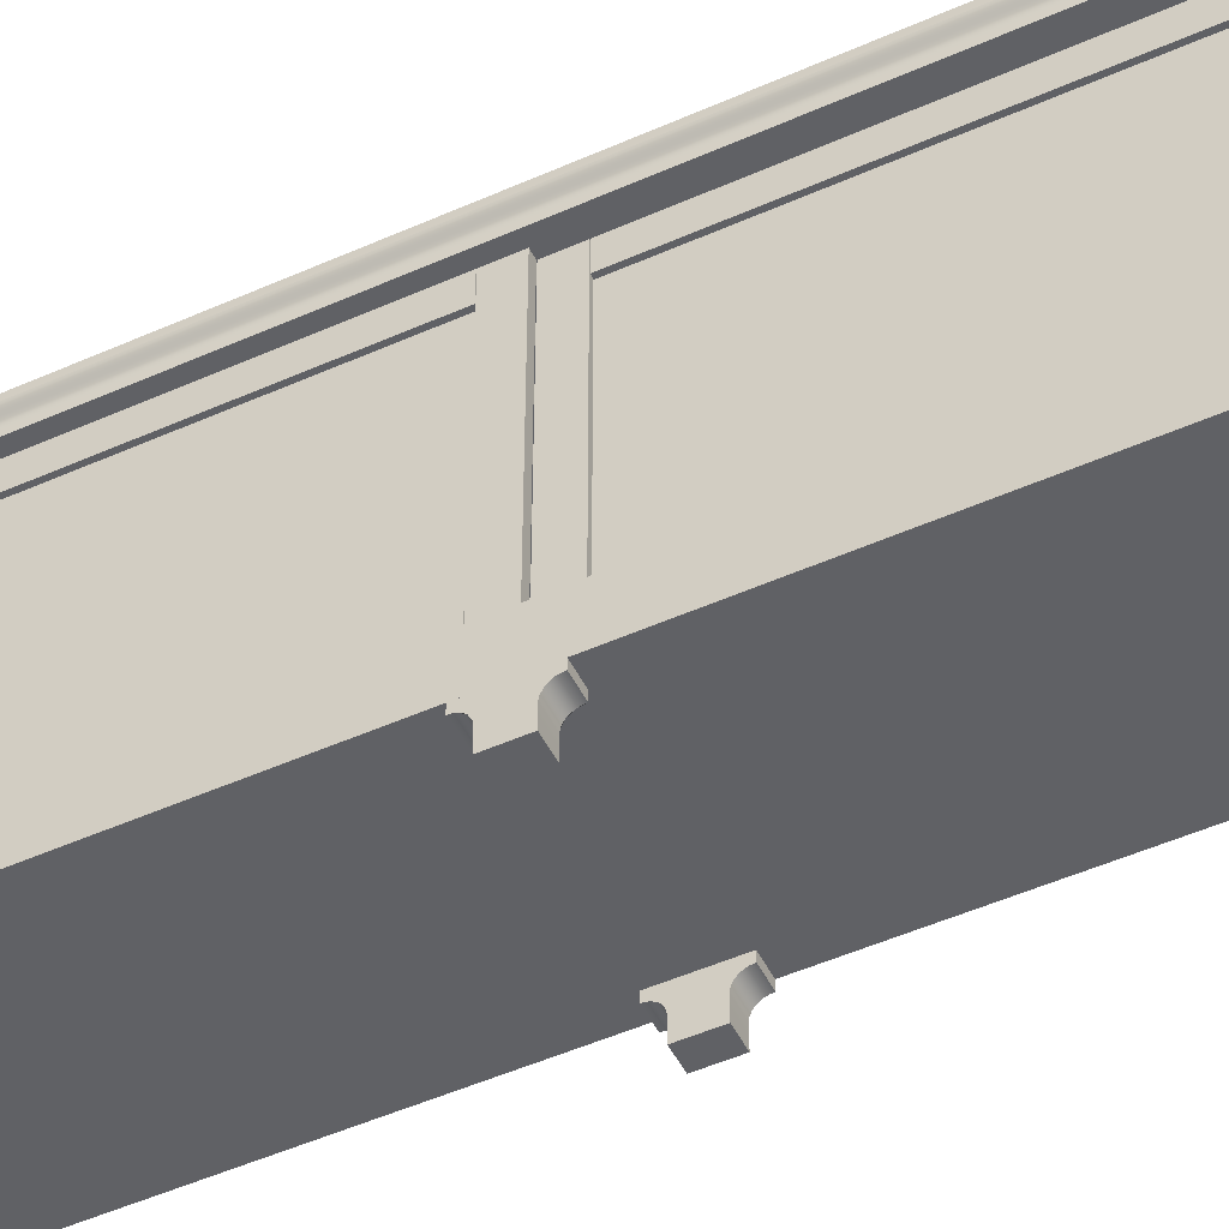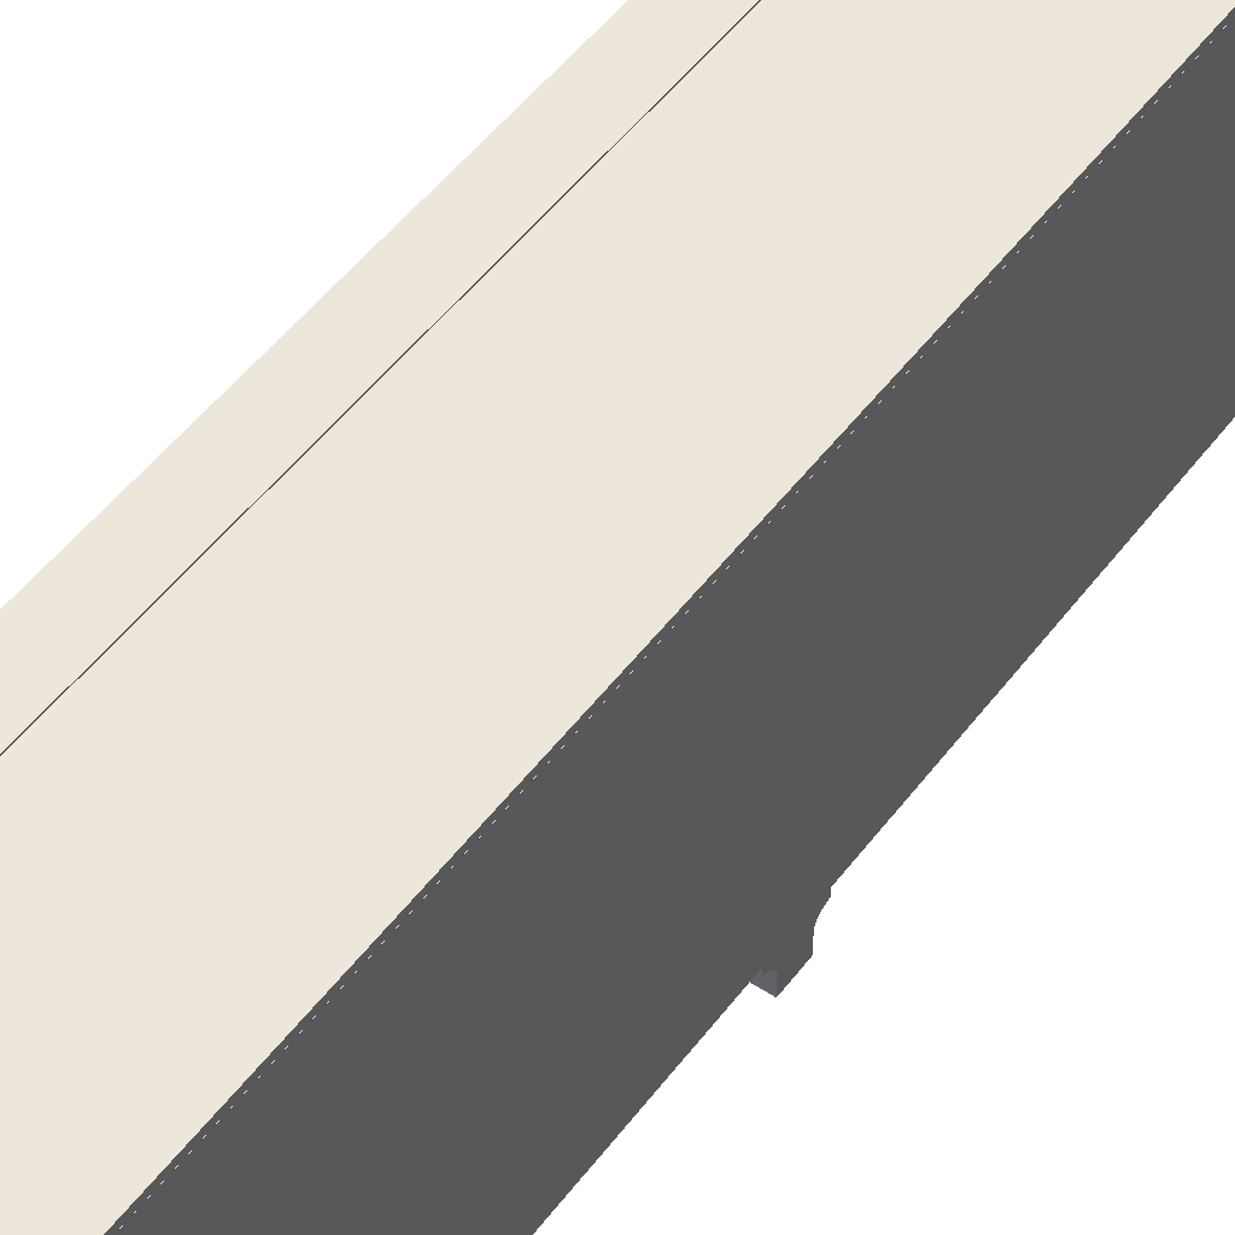
<metadata>
{"format":"obj","ext":"obj","renderer":"f3d","projection":"perspective","resolution":1024,"background":"white","views":[{"elev":-50.3,"azim":116.0,"up":"+Y"},{"elev":50.6,"azim":-144.3,"up":"+Y"}]}
</metadata>
<code>
v  637.4 100 -1533
v  117.4 100 -1533
v  117.4 100 1227
v  637.4 100 1227
v  637.4 220 -1533
v  637.4 220 1227
v  117.4 220 1227
v  117.4 220 -1533
g Box4294
f 4 3 2 1
f 8 7 6 5
f 5 6 4 1
f 6 7 3 4
f 7 8 2 3
f 8 5 1 2
v  587.4 0.0002 -1483
v  587.4 100 -1483
v  637.4 100 -1533
v  637.4 0.0002 -1533
v  587.4 0.0002 -1457
v  637.4 0.0002 -1457
v  587.4 46.69 -1457
v  637.4 46.69 -1457
v  587.4 54.31 -1456
v  637.4 54.31 -1456
v  587.4 61.3 -1453
v  637.4 61.3 -1453
v  587.4 67.47 -1449
v  637.4 67.47 -1449
v  587.4 72.62 -1444
v  637.4 72.62 -1444
v  587.4 76.54 -1438
v  637.4 76.54 -1438
v  587.4 79.04 -1431
v  637.4 79.04 -1431
v  587.4 79.92 -1423
v  637.4 79.92 -1423
v  587.4 79.92 -1423
v  637.4 79.92 -1423
v  587.4 100 -1423
v  637.4 100 -1423
g Line36815
f 9 10 11 12
f 13 9 12 14
f 15 13 14 16
f 17 15 16 18
f 19 17 18 20
f 21 19 20 22
f 23 21 22 24
f 25 23 24 26
f 27 25 26 28
f 29 27 28 30
f 31 29 30 32
f 33 31 32 34
f 10 33 34 11
f 16 14 12 18
f 20 18 12 22
f 22 12 11 24
f 26 24 11 28
f 30 28 11 32
f 32 11 34
f 31 33 10 29
f 9 13 15 17
f 9 17 19 21
f 10 9 21 23
f 10 23 25 27
f 10 27 29
v  637.4 46.69 -114.7
v  637.4 0.0001 -114.7
v  587.4 0.0001 -114.7
v  587.4 46.69 -114.7
v  637.4 54.31 -113.8
v  587.4 54.31 -113.8
v  637.4 61.3 -111.3
v  587.4 61.3 -111.3
v  637.4 67.47 -107.4
v  587.4 67.47 -107.4
v  637.4 72.62 -102.2
v  587.4 72.62 -102.2
v  637.4 76.54 -96.04
v  587.4 76.54 -96.04
v  637.4 79.04 -89.05
v  587.4 79.04 -89.05
v  637.4 79.92 -81.44
v  587.4 79.92 -81.44
v  637.4 79.92 -81.1
v  587.4 79.92 -81.1
v  637.4 100 -81.1
v  587.4 100 -81.1
v  637.4 100 -224.3
v  587.4 100 -224.3
v  637.4 79.92 -224.3
v  587.4 79.92 -224.3
v  637.4 79.92 -223.9
v  587.4 79.92 -223.9
v  637.4 79.04 -216.3
v  587.4 79.04 -216.3
v  637.4 76.54 -209.3
v  587.4 76.54 -209.3
v  637.4 72.62 -203.2
v  587.4 72.62 -203.2
v  637.4 67.47 -198
v  587.4 67.47 -198
v  637.4 61.3 -194.1
v  587.4 61.3 -194.1
v  637.4 54.31 -191.6
v  587.4 54.31 -191.6
v  637.4 46.69 -190.7
v  587.4 46.69 -190.7
v  637.4 0.0001 -190.7
v  587.4 0.0001 -190.7
g Line36816
f 38 37 36 35
f 40 38 35 39
f 42 40 39 41
f 44 42 41 43
f 46 44 43 45
f 48 46 45 47
f 50 48 47 49
f 52 50 49 51
f 54 52 51 53
f 56 54 53 55
f 58 56 55 57
f 60 58 57 59
f 62 60 59 61
f 64 62 61 63
f 66 64 63 65
f 68 66 65 67
f 70 68 67 69
f 72 70 69 71
f 74 72 71 73
f 76 74 73 75
f 78 76 75 77
f 37 78 77 36
f 38 76 78 37
f 40 74 76 38
f 44 74 40 42
f 48 74 44 46
f 56 74 48 50
f 56 58 60 62
f 66 56 62 64
f 70 56 66 68
f 74 56 70 72
f 54 56 50 52
f 49 55 53 51
f 55 61 59 57
f 65 63 61 55
f 69 67 65 55
f 73 71 69 55
f 35 36 77 75
f 39 35 75 73
f 43 41 39 73
f 47 45 43 73
f 55 49 47 73
v  587.4 0.0002 -1483
v  587.4 100 -1483
v  637.4 100 -1533
v  637.4 0.0002 -1533
v  561.3 0.0002 -1483
v  561.3 0.0002 -1533
v  561.3 46.69 -1483
v  561.3 46.69 -1533
v  560.4 54.31 -1483
v  560.4 54.31 -1533
v  557.9 61.3 -1483
v  557.9 61.3 -1533
v  554 67.47 -1483
v  554 67.47 -1533
v  548.9 72.62 -1483
v  548.9 72.62 -1533
v  542.7 76.54 -1483
v  542.7 76.54 -1533
v  535.7 79.04 -1483
v  535.7 79.04 -1533
v  528.1 79.92 -1483
v  528.1 79.92 -1533
v  527.8 79.92 -1483
v  527.8 79.92 -1533
v  527.8 100 -1483
v  527.8 100 -1533
g Line36817
f 82 81 80 79
f 84 82 79 83
f 86 84 83 85
f 88 86 85 87
f 90 88 87 89
f 92 90 89 91
f 94 92 91 93
f 96 94 93 95
f 98 96 95 97
f 100 98 97 99
f 102 100 99 101
f 104 102 101 103
f 81 104 103 80
f 88 82 84 86
f 92 82 88 90
f 94 81 82 92
f 98 81 94 96
f 102 81 98 100
f 104 81 102
f 99 80 103 101
f 87 85 83 79
f 91 89 87 79
f 93 91 79 80
f 97 95 93 80
f 99 97 80
v  587.4 0.0002 1177
v  587.4 100 1177
v  637.4 100 1227
v  637.4 0.0002 1227
v  561.3 0.0002 1177
v  561.3 0.0002 1227
v  561.3 46.69 1177
v  561.3 46.69 1227
v  560.4 54.31 1177
v  560.4 54.31 1227
v  557.9 61.3 1177
v  557.9 61.3 1227
v  554 67.47 1177
v  554 67.47 1227
v  548.9 72.62 1177
v  548.9 72.62 1227
v  542.7 76.54 1177
v  542.7 76.54 1227
v  535.7 79.04 1177
v  535.7 79.04 1227
v  528.1 79.92 1177
v  528.1 79.92 1227
v  527.8 79.92 1177
v  527.8 79.92 1227
v  527.8 100 1177
v  527.8 100 1227
g Line36818
f 105 106 107 108
f 109 105 108 110
f 111 109 110 112
f 113 111 112 114
f 115 113 114 116
f 117 115 116 118
f 119 117 118 120
f 121 119 120 122
f 123 121 122 124
f 125 123 124 126
f 127 125 126 128
f 129 127 128 130
f 106 129 130 107
f 112 110 108 114
f 116 114 108 118
f 118 108 107 120
f 122 120 107 124
f 126 124 107 128
f 128 107 130
f 127 129 106 125
f 105 109 111 113
f 105 113 115 117
f 106 105 117 119
f 106 119 121 123
f 106 123 125
v  587.4 0.0002 1177
v  587.4 100 1177
v  637.4 100 1227
v  637.4 0.0002 1227
v  587.4 0.0002 1151
v  637.4 0.0002 1151
v  587.4 46.69 1151
v  637.4 46.69 1151
v  587.4 54.31 1150
v  637.4 54.31 1150
v  587.4 61.3 1148
v  637.4 61.3 1148
v  587.4 67.47 1144
v  637.4 67.47 1144
v  587.4 72.62 1139
v  637.4 72.62 1139
v  587.4 76.54 1133
v  637.4 76.54 1133
v  587.4 79.04 1126
v  637.4 79.04 1126
v  587.4 79.92 1118
v  637.4 79.92 1118
v  587.4 79.92 1118
v  637.4 79.92 1118
v  587.4 100 1118
v  637.4 100 1118
g Line36819
f 134 133 132 131
f 136 134 131 135
f 138 136 135 137
f 140 138 137 139
f 142 140 139 141
f 144 142 141 143
f 146 144 143 145
f 148 146 145 147
f 150 148 147 149
f 152 150 149 151
f 154 152 151 153
f 156 154 153 155
f 133 156 155 132
f 140 134 136 138
f 144 134 140 142
f 146 133 134 144
f 150 133 146 148
f 154 133 150 152
f 156 133 154
f 151 132 155 153
f 139 137 135 131
f 143 141 139 131
f 145 143 131 132
f 149 147 145 132
f 151 149 132
v  167.4 0.0002 -1483
v  167.4 100 -1483
v  117.4 100 -1533
v  117.4 0.0002 -1533
v  167.4 0.0002 -1457
v  117.4 0.0002 -1457
v  167.4 46.69 -1457
v  117.4 46.69 -1457
v  167.4 54.31 -1456
v  117.4 54.31 -1456
v  167.4 61.3 -1453
v  117.4 61.3 -1453
v  167.4 67.47 -1449
v  117.4 67.47 -1449
v  167.4 72.62 -1444
v  117.4 72.62 -1444
v  167.4 76.54 -1438
v  117.4 76.54 -1438
v  167.4 79.04 -1431
v  117.4 79.04 -1431
v  167.4 79.92 -1423
v  117.4 79.92 -1423
v  167.4 79.92 -1423
v  117.4 79.92 -1423
v  167.4 100 -1423
v  117.4 100 -1423
g Line36820
f 160 159 158 157
f 162 160 157 161
f 164 162 161 163
f 166 164 163 165
f 168 166 165 167
f 170 168 167 169
f 172 170 169 171
f 174 172 171 173
f 176 174 173 175
f 178 176 175 177
f 180 178 177 179
f 182 180 179 181
f 159 182 181 158
f 166 160 162 164
f 170 160 166 168
f 172 159 160 170
f 176 159 172 174
f 180 159 176 178
f 182 159 180
f 177 158 181 179
f 165 163 161 157
f 169 167 165 157
f 171 169 157 158
f 175 173 171 158
f 177 175 158
v  117.4 46.69 -114.7
v  117.4 0.0001 -114.7
v  167.4 0.0001 -114.7
v  167.4 46.69 -114.7
v  117.4 54.31 -113.8
v  167.4 54.31 -113.8
v  117.4 61.3 -111.3
v  167.4 61.3 -111.3
v  117.4 67.47 -107.4
v  167.4 67.47 -107.4
v  117.4 72.62 -102.2
v  167.4 72.62 -102.2
v  117.4 76.54 -96.04
v  167.4 76.54 -96.04
v  117.4 79.04 -89.05
v  167.4 79.04 -89.05
v  117.4 79.92 -81.44
v  167.4 79.92 -81.44
v  117.4 79.92 -81.1
v  167.4 79.92 -81.1
v  117.4 100 -81.1
v  167.4 100 -81.1
v  117.4 100 -224.3
v  167.4 100 -224.3
v  117.4 79.92 -224.3
v  167.4 79.92 -224.3
v  117.4 79.92 -223.9
v  167.4 79.92 -223.9
v  117.4 79.04 -216.3
v  167.4 79.04 -216.3
v  117.4 76.54 -209.3
v  167.4 76.54 -209.3
v  117.4 72.62 -203.2
v  167.4 72.62 -203.2
v  117.4 67.47 -198
v  167.4 67.47 -198
v  117.4 61.3 -194.1
v  167.4 61.3 -194.1
v  117.4 54.31 -191.6
v  167.4 54.31 -191.6
v  117.4 46.69 -190.7
v  167.4 46.69 -190.7
v  117.4 0.0001 -190.7
v  167.4 0.0001 -190.7
g Line36821
f 183 184 185 186
f 187 183 186 188
f 189 187 188 190
f 191 189 190 192
f 193 191 192 194
f 195 193 194 196
f 197 195 196 198
f 199 197 198 200
f 201 199 200 202
f 203 201 202 204
f 205 203 204 206
f 207 205 206 208
f 209 207 208 210
f 211 209 210 212
f 213 211 212 214
f 215 213 214 216
f 217 215 216 218
f 219 217 218 220
f 221 219 220 222
f 223 221 222 224
f 225 223 224 226
f 184 225 226 185
f 185 226 224 186
f 186 224 222 188
f 190 188 222 192
f 194 192 222 196
f 198 196 222 204
f 210 208 206 204
f 212 210 204 214
f 216 214 204 218
f 220 218 204 222
f 200 198 204 202
f 199 201 203 197
f 205 207 209 203
f 203 209 211 213
f 203 213 215 217
f 203 217 219 221
f 223 225 184 183
f 221 223 183 187
f 221 187 189 191
f 221 191 193 195
f 221 195 197 203
v  167.4 0.0002 -1483
v  167.4 100 -1483
v  117.4 100 -1533
v  117.4 0.0002 -1533
v  193.4 0.0002 -1483
v  193.4 0.0002 -1533
v  193.4 46.69 -1483
v  193.4 46.69 -1533
v  194.3 54.31 -1483
v  194.3 54.31 -1533
v  196.8 61.3 -1483
v  196.8 61.3 -1533
v  200.7 67.47 -1483
v  200.7 67.47 -1533
v  205.9 72.62 -1483
v  205.9 72.62 -1533
v  212 76.54 -1483
v  212 76.54 -1533
v  219 79.04 -1483
v  219 79.04 -1533
v  226.6 79.92 -1483
v  226.6 79.92 -1533
v  227 79.92 -1483
v  227 79.92 -1533
v  227 100 -1483
v  227 100 -1533
g Line36822
f 227 228 229 230
f 231 227 230 232
f 233 231 232 234
f 235 233 234 236
f 237 235 236 238
f 239 237 238 240
f 241 239 240 242
f 243 241 242 244
f 245 243 244 246
f 247 245 246 248
f 249 247 248 250
f 251 249 250 252
f 228 251 252 229
f 234 232 230 236
f 238 236 230 240
f 240 230 229 242
f 244 242 229 246
f 248 246 229 250
f 250 229 252
f 249 251 228 247
f 227 231 233 235
f 227 235 237 239
f 228 227 239 241
f 228 241 243 245
f 228 245 247
v  167.4 0.0002 1177
v  167.4 100 1177
v  117.4 100 1227
v  117.4 0.0002 1227
v  193.4 0.0002 1177
v  193.4 0.0002 1227
v  193.4 46.69 1177
v  193.4 46.69 1227
v  194.3 54.31 1177
v  194.3 54.31 1227
v  196.8 61.3 1177
v  196.8 61.3 1227
v  200.7 67.47 1177
v  200.7 67.47 1227
v  205.9 72.62 1177
v  205.9 72.62 1227
v  212 76.54 1177
v  212 76.54 1227
v  219 79.04 1177
v  219 79.04 1227
v  226.6 79.92 1177
v  226.6 79.92 1227
v  227 79.92 1177
v  227 79.92 1227
v  227 100 1177
v  227 100 1227
g Line36823
f 256 255 254 253
f 258 256 253 257
f 260 258 257 259
f 262 260 259 261
f 264 262 261 263
f 266 264 263 265
f 268 266 265 267
f 270 268 267 269
f 272 270 269 271
f 274 272 271 273
f 276 274 273 275
f 278 276 275 277
f 255 278 277 254
f 262 256 258 260
f 266 256 262 264
f 268 255 256 266
f 272 255 268 270
f 276 255 272 274
f 278 255 276
f 273 254 277 275
f 261 259 257 253
f 265 263 261 253
f 267 265 253 254
f 271 269 267 254
f 273 271 254
v  167.4 0.0002 1177
v  167.4 100 1177
v  117.4 100 1227
v  117.4 0.0002 1227
v  167.4 0.0002 1151
v  117.4 0.0002 1151
v  167.4 46.69 1151
v  117.4 46.69 1151
v  167.4 54.31 1150
v  117.4 54.31 1150
v  167.4 61.3 1148
v  117.4 61.3 1148
v  167.4 67.47 1144
v  117.4 67.47 1144
v  167.4 72.62 1139
v  117.4 72.62 1139
v  167.4 76.54 1133
v  117.4 76.54 1133
v  167.4 79.04 1126
v  117.4 79.04 1126
v  167.4 79.92 1118
v  117.4 79.92 1118
v  167.4 79.92 1118
v  117.4 79.92 1118
v  167.4 100 1118
v  117.4 100 1118
g Line36824
f 279 280 281 282
f 283 279 282 284
f 285 283 284 286
f 287 285 286 288
f 289 287 288 290
f 291 289 290 292
f 293 291 292 294
f 295 293 294 296
f 297 295 296 298
f 299 297 298 300
f 301 299 300 302
f 303 301 302 304
f 280 303 304 281
f 286 284 282 288
f 290 288 282 292
f 292 282 281 294
f 296 294 281 298
f 300 298 281 302
f 302 281 304
f 301 303 280 299
f 279 283 285 287
f 279 287 289 291
f 280 279 291 293
f 280 293 295 297
f 280 297 299
v  567.4 220 1187
v  117.4 220 1187
v  117.4 220 1207
v  567.4 220 1207
v  567.4 920 1187
v  567.4 920 1207
v  117.4 920 1207
v  117.4 920 1187
g Box4295
f 308 307 306 305
f 312 311 310 309
f 309 310 308 305
f 310 311 307 308
f 311 312 306 307
f 312 309 305 306
v  567.4 220 -1513
v  117.4 220 -1513
v  117.4 220 -1493
v  567.4 220 -1493
v  567.4 920 -1513
v  567.4 920 -1493
v  117.4 920 -1493
v  117.4 920 -1513
g Box4296
f 316 315 314 313
f 320 319 318 317
f 317 318 316 313
f 318 319 315 316
f 319 320 314 315
f 320 317 313 314
v  117.7 920 1227
v  137.4 920 1207
v  137.4 920 -1513
v  117.7 920 -1532
v  117 923.2 1228
v  117 923.2 -1533
v  116.5 926.4 1228
v  116.5 926.4 -1534
v  116 929.6 1229
v  116 929.6 -1534
v  115.4 932.9 1229
v  115.4 932.9 -1535
v  114.7 936.1 1230
v  114.7 936.1 -1535
v  113.8 939.2 1231
v  113.8 939.2 -1536
v  112.5 942.4 1232
v  112.5 942.4 -1538
v  110.7 945.4 1234
v  110.7 945.4 -1539
v  108.5 948.3 1236
v  108.5 948.3 -1542
v  105.9 951.2 1239
v  105.9 951.2 -1544
v  103.3 954.1 1241
v  103.3 954.1 -1547
v  100.9 957.1 1244
v  100.9 957.1 -1549
v  98.81 960.3 1246
v  98.81 960.3 -1551
v  97.36 963.7 1247
v  97.36 963.7 -1553
v  97.36 980 1247
v  97.36 980 -1553
v  217.4 980 1127
v  217.4 980 -1433
v  217.4 920 1127
v  217.4 920 -1433
v  637 920 1227
v  617.4 920 1207
v  637.7 923.2 1228
v  638.2 926.4 1228
v  638.7 929.6 1229
v  639.3 932.9 1229
v  640 936.1 1230
v  641 939.2 1231
v  642.2 942.4 1232
v  644 945.4 1234
v  646.3 948.3 1236
v  648.8 951.2 1239
v  651.4 954.1 1241
v  653.9 957.1 1244
v  655.9 960.3 1246
v  657.4 963.7 1247
v  657.4 980 1247
v  537.4 980 1127
v  537.4 920 1127
v  637 920 -1532
v  617.4 920 -1513
v  637.7 923.2 -1533
v  638.2 926.4 -1534
v  638.7 929.6 -1534
v  639.3 932.9 -1535
v  640 936.1 -1535
v  641 939.2 -1536
v  642.2 942.4 -1538
v  644 945.4 -1539
v  646.3 948.3 -1542
v  648.8 951.2 -1544
v  651.4 954.1 -1547
v  653.9 957.1 -1549
v  655.9 960.3 -1551
v  657.4 963.7 -1553
v  657.4 980 -1553
v  537.4 980 -1433
v  537.4 920 -1433
g Line36826
f 324 323 322 321
f 326 324 321 325
f 328 326 325 327
f 330 328 327 329
f 332 330 329 331
f 334 332 331 333
f 336 334 333 335
f 338 336 335 337
f 340 338 337 339
f 342 340 339 341
f 344 342 341 343
f 346 344 343 345
f 348 346 345 347
f 350 348 347 349
f 352 350 349 351
f 354 352 351 353
f 356 354 353 355
f 358 356 355 357
f 323 358 357 322
f 321 322 360 359
f 325 321 359 361
f 327 325 361 362
f 329 327 362 363
f 331 329 363 364
f 333 331 364 365
f 335 333 365 366
f 337 335 366 367
f 339 337 367 368
f 341 339 368 369
f 343 341 369 370
f 345 343 370 371
f 347 345 371 372
f 349 347 372 373
f 351 349 373 374
f 353 351 374 375
f 355 353 375 376
f 357 355 376 377
f 322 357 377 360
f 359 360 379 378
f 361 359 378 380
f 362 361 380 381
f 363 362 381 382
f 364 363 382 383
f 365 364 383 384
f 366 365 384 385
f 367 366 385 386
f 368 367 386 387
f 369 368 387 388
f 370 369 388 389
f 371 370 389 390
f 372 371 390 391
f 373 372 391 392
f 374 373 392 393
f 375 374 393 394
f 376 375 394 395
f 377 376 395 396
f 360 377 396 379
f 378 379 323 324
f 380 378 324 326
f 381 380 326 328
f 382 381 328 330
f 383 382 330 332
f 384 383 332 334
f 385 384 334 336
f 386 385 336 338
f 387 386 338 340
f 388 387 340 342
f 389 388 342 344
f 390 389 344 346
f 391 390 346 348
f 392 391 348 350
f 393 392 350 352
f 394 393 352 354
f 395 394 354 356
f 396 395 356 358
f 379 396 358 323
v  537.4 920 -1433
v  217.4 920 -1433
v  217.4 920 1127
v  537.4 920 1127
v  537.4 976.7 -1433
v  537.4 976.7 1127
v  217.4 976.7 1127
v  217.4 976.7 -1433
g Box4297
f 400 399 398 397
f 404 403 402 401
f 401 402 400 397
f 402 403 399 400
f 403 404 398 399
f 404 401 397 398
v  607.4 220 -152.2
v  587.4 220 -152.2
v  587.4 220 -83.18
v  607.4 220 -83.18
v  607.4 920 -152.2
v  607.4 920 -83.18
v  587.4 920 -83.18
v  587.4 920 -152.2
g Box4298
f 408 407 406 405
f 412 411 410 409
f 409 410 408 405
f 410 411 407 408
f 411 412 406 407
f 412 409 405 406
v  607.4 220 1048
v  587.4 220 1048
v  587.4 220 1117
v  607.4 220 1117
v  607.4 920 1048
v  607.4 920 1117
v  587.4 920 1117
v  587.4 920 1048
g Box4299
f 416 415 414 413
f 420 419 418 417
f 417 418 416 413
f 418 419 415 416
f 419 420 414 415
f 420 417 413 414
v  607.4 220 -82.18
v  587.4 220 -82.18
v  587.4 220 1047
v  607.4 220 1047
v  607.4 290 -82.18
v  607.4 290 1047
v  587.4 290 1047
v  587.4 290 -82.18
g Box4300
f 424 423 422 421
f 428 427 426 425
f 425 426 424 421
f 426 427 423 424
f 427 428 422 423
f 428 425 421 422
v  607.4 850 -82.18
v  587.4 850 -82.18
v  587.4 850 1047
v  607.4 850 1047
v  607.4 920 -82.18
v  607.4 920 1047
v  587.4 920 1047
v  587.4 920 -82.18
g Box4301
f 432 431 430 429
f 436 435 434 433
f 433 434 432 429
f 434 435 431 432
f 435 436 430 431
f 436 433 429 430
v  607.4 220 1207
v  607.4 220 1117
v  587.4 220 1117
v  587.4 220 1207
v  607.4 564.6 1207
v  587.4 564.6 1207
v  607.4 564.6 1142
v  587.4 564.6 1142
v  607.4 767.7 1142
v  587.4 767.7 1142
v  607.4 767.7 1207
v  587.4 767.7 1207
v  607.4 920 1207
v  587.4 920 1207
v  607.4 920 1117
v  587.4 920 1117
g Line36827
f 440 439 438 437
f 442 440 437 441
f 444 442 441 443
f 446 444 443 445
f 448 446 445 447
f 450 448 447 449
f 452 450 449 451
f 439 452 451 438
f 439 440 442 444
f 452 439 444 446
f 450 452 446 448
f 445 451 449 447
f 438 443 441 437
f 451 445 443 438
v  587.4 290 -82.68
v  587.4 850 -82.68
v  587.4 850 1047
v  587.4 290 1047
v  597.4 290 -82.68
v  597.4 290 1047
v  597.4 850 1047
v  597.4 850 -82.68
g Box4303
f 456 455 454 453
f 460 459 458 457
f 457 458 456 453
f 458 459 455 456
f 459 460 454 455
f 460 457 453 454
v  587.4 564.6 1142
v  587.4 767.7 1142
v  587.4 767.7 1207
v  587.4 564.6 1207
v  594.9 564.6 1142
v  594.9 564.6 1207
v  594.9 767.7 1207
v  594.9 767.7 1142
g Box4304
f 464 463 462 461
f 468 467 466 465
f 465 466 464 461
f 466 467 463 464
f 467 468 462 463
f 468 465 461 462
v  587.4 220 -1513
v  587.4 220 -1423
v  567.4 220 -1423
v  567.4 220 -1513
v  587.4 564.6 -1513
v  567.4 564.6 -1513
v  587.4 564.6 -1447
v  567.4 564.6 -1447
v  587.4 767.7 -1447
v  567.4 767.7 -1447
v  587.4 767.7 -1513
v  567.4 767.7 -1513
v  587.4 920 -1513
v  567.4 920 -1513
v  587.4 920 -1423
v  567.4 920 -1423
g Line36830
f 469 470 471 472
f 473 469 472 474
f 475 473 474 476
f 477 475 476 478
f 479 477 478 480
f 481 479 480 482
f 483 481 482 484
f 470 483 484 471
f 476 474 472 471
f 478 476 471 484
f 480 478 484 482
f 479 481 483 477
f 469 473 475 470
f 470 475 477 483
v  587.4 220 -153.2
v  567.4 220 -153.2
v  567.4 220 -222.2
v  587.4 220 -222.2
v  587.4 920 -153.2
v  587.4 920 -222.2
v  567.4 920 -222.2
v  567.4 920 -153.2
g Box4305
f 485 486 487 488
f 489 490 491 492
f 485 488 490 489
f 488 487 491 490
f 487 486 492 491
f 486 485 489 492
v  587.4 220 -1353
v  567.4 220 -1353
v  567.4 220 -1422
v  587.4 220 -1422
v  587.4 920 -1353
v  587.4 920 -1422
v  567.4 920 -1422
v  567.4 920 -1353
g Box4306
f 493 494 495 496
f 497 498 499 500
f 493 496 498 497
f 496 495 499 498
f 495 494 500 499
f 494 493 497 500
v  587.4 220 -223.2
v  567.4 220 -223.2
v  567.4 220 -1352
v  587.4 220 -1352
v  587.4 290 -223.2
v  587.4 290 -1352
v  567.4 290 -1352
v  567.4 290 -223.2
g Box4307
f 501 502 503 504
f 505 506 507 508
f 501 504 506 505
f 504 503 507 506
f 503 502 508 507
f 502 501 505 508
v  587.4 850 -223.2
v  567.4 850 -223.2
v  567.4 850 -1352
v  587.4 850 -1352
v  587.4 920 -223.2
v  587.4 920 -1352
v  567.4 920 -1352
v  567.4 920 -223.2
g Box4308
f 509 510 511 512
f 513 514 515 516
f 509 512 514 513
f 512 511 515 514
f 511 510 516 515
f 510 509 513 516
v  567.4 290 -222.7
v  567.4 850 -222.7
v  567.4 850 -1353
v  567.4 290 -1353
v  577.4 290 -222.7
v  577.4 290 -1353
v  577.4 850 -1353
v  577.4 850 -222.7
g Box4309
f 517 518 519 520
f 521 522 523 524
f 517 520 522 521
f 520 519 523 522
f 519 518 524 523
f 518 517 521 524
v  567.4 564.6 -1447
v  567.4 767.7 -1447
v  567.4 767.7 -1513
v  567.4 564.6 -1513
v  574.9 564.6 -1447
v  574.9 564.6 -1513
v  574.9 767.7 -1513
v  574.9 767.7 -1447
g Box4310
f 525 526 527 528
f 529 530 531 532
f 525 528 530 529
f 528 527 531 530
f 527 526 532 531
f 526 525 529 532
v  127.4 220 -1493
v  117.4 220 -1493
v  117.4 220 1187
v  127.4 220 1187
v  127.4 920 -1493
v  127.4 920 1187
v  117.4 920 1187
v  117.4 920 -1493
g Box4311
f 536 535 534 533
f 540 539 538 537
f 537 538 536 533
f 538 539 535 536
f 539 540 534 535
f 540 537 533 534

</code>
